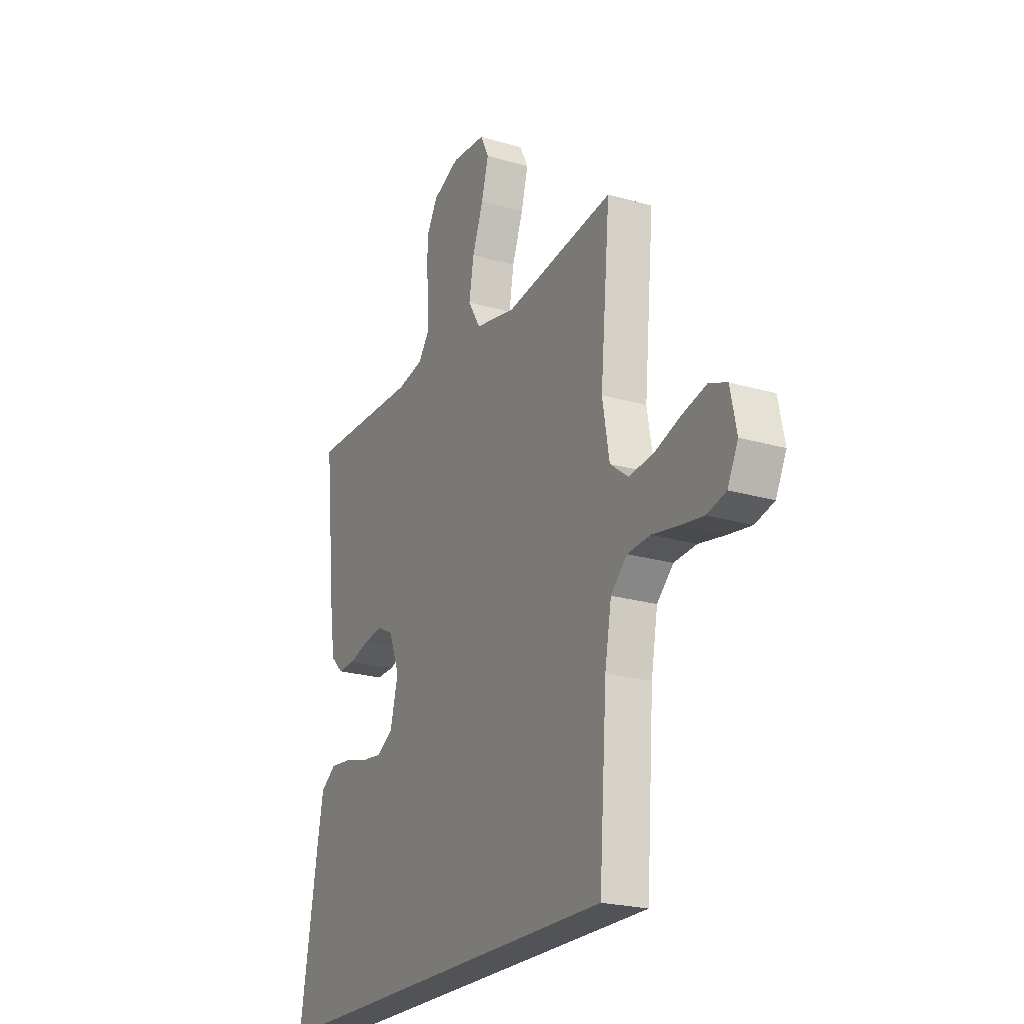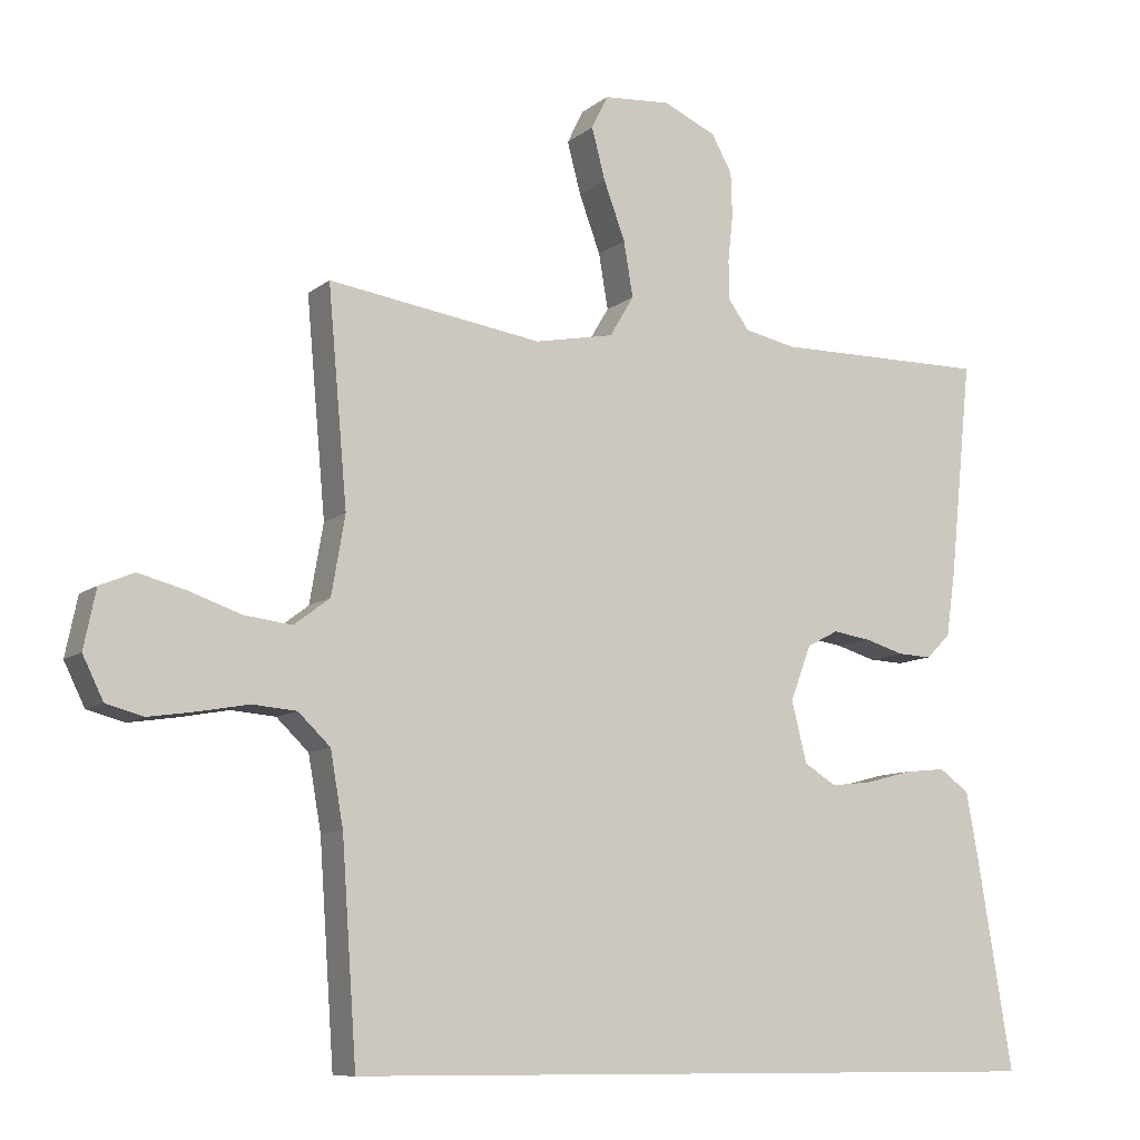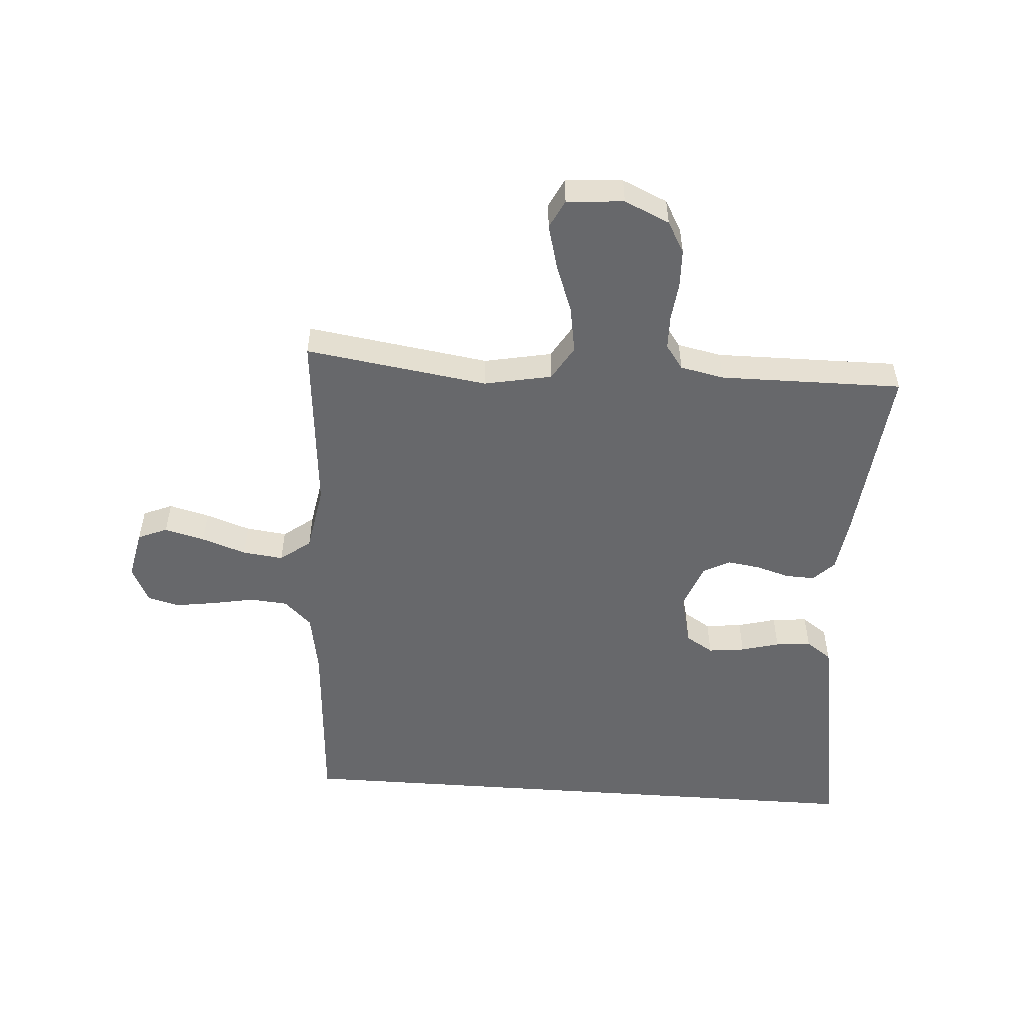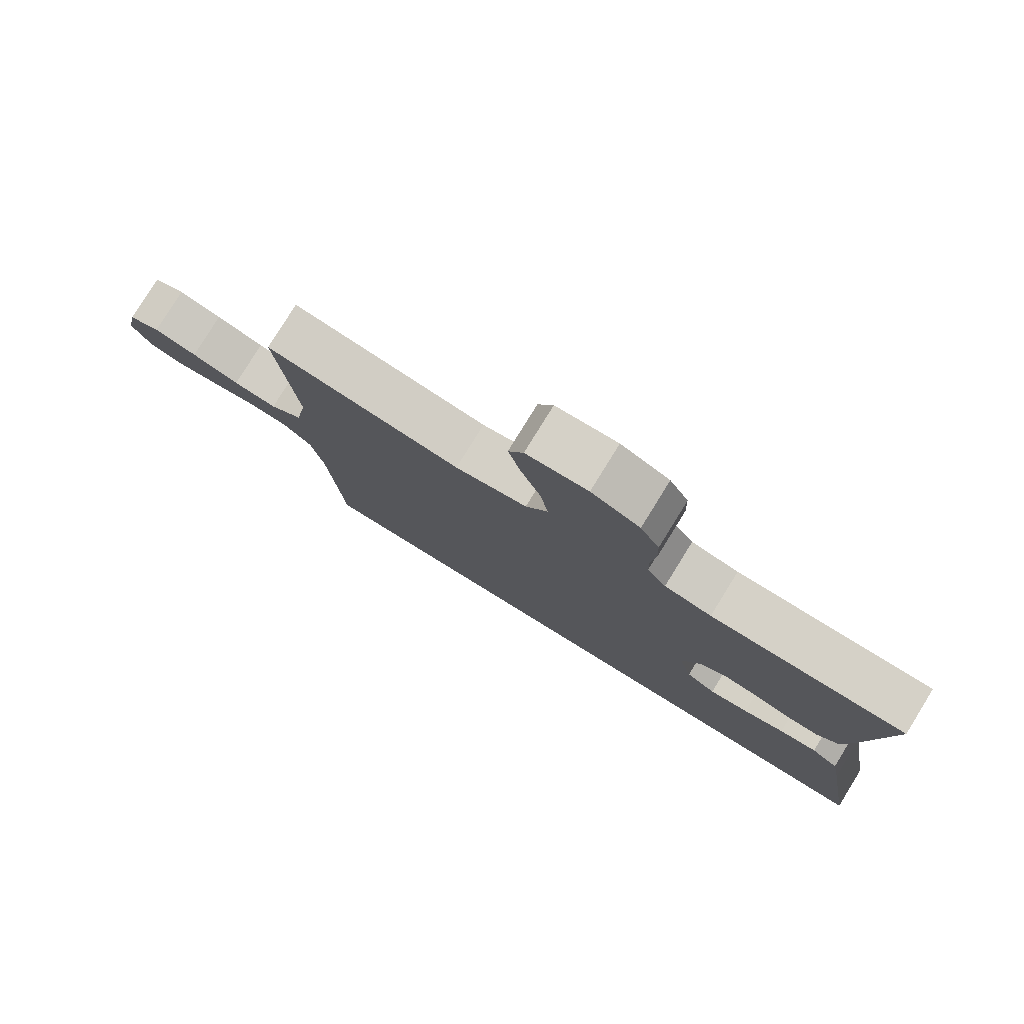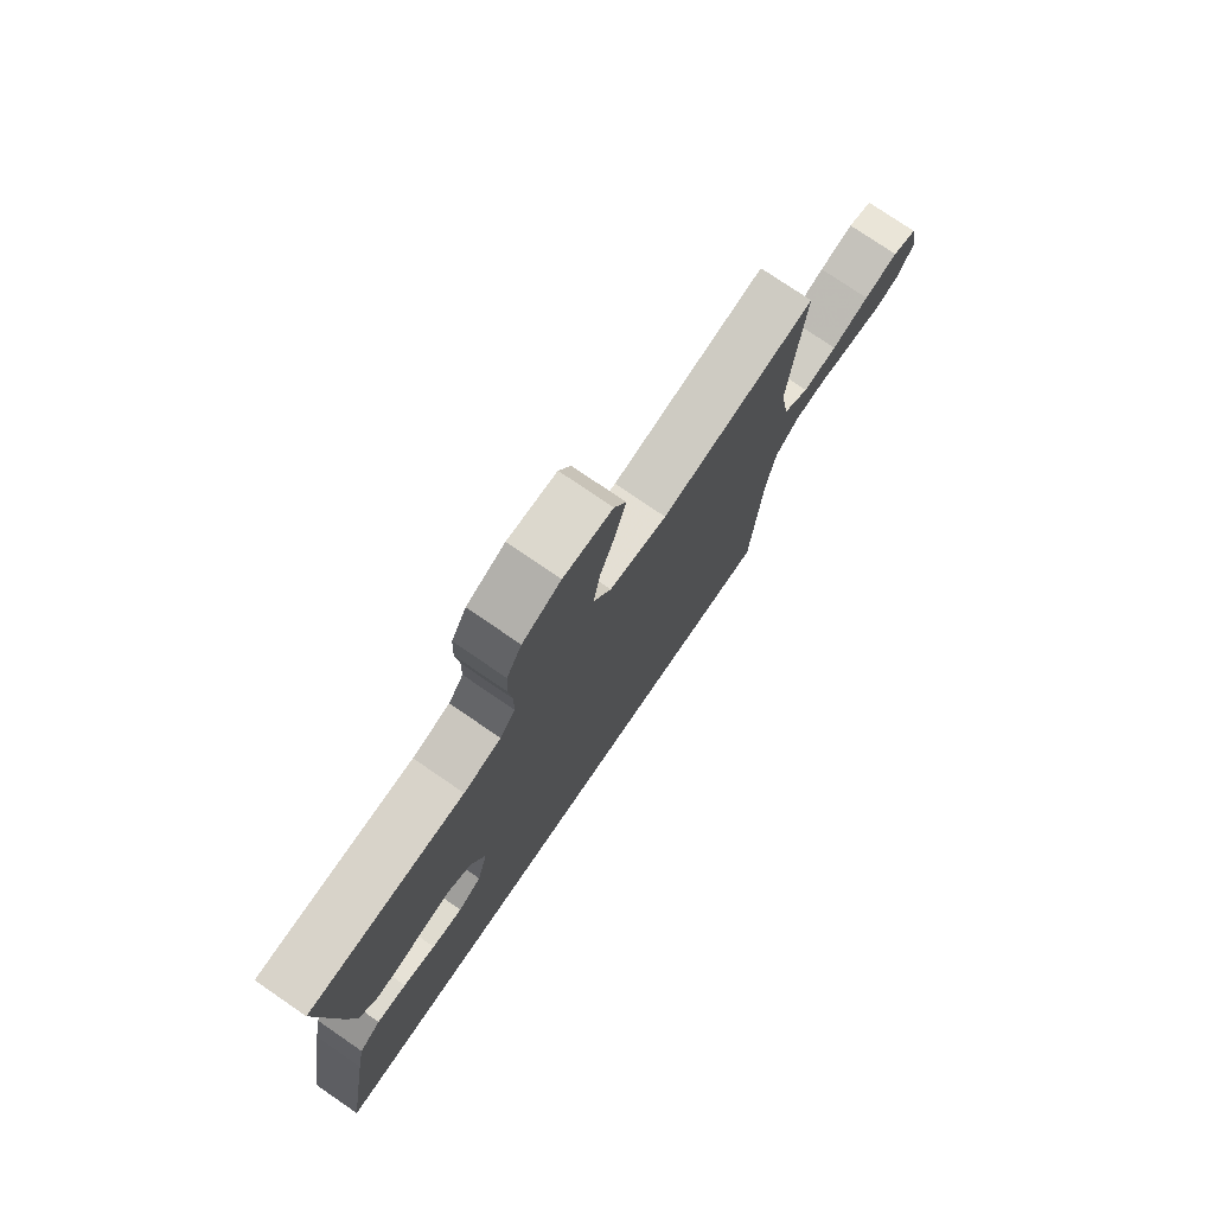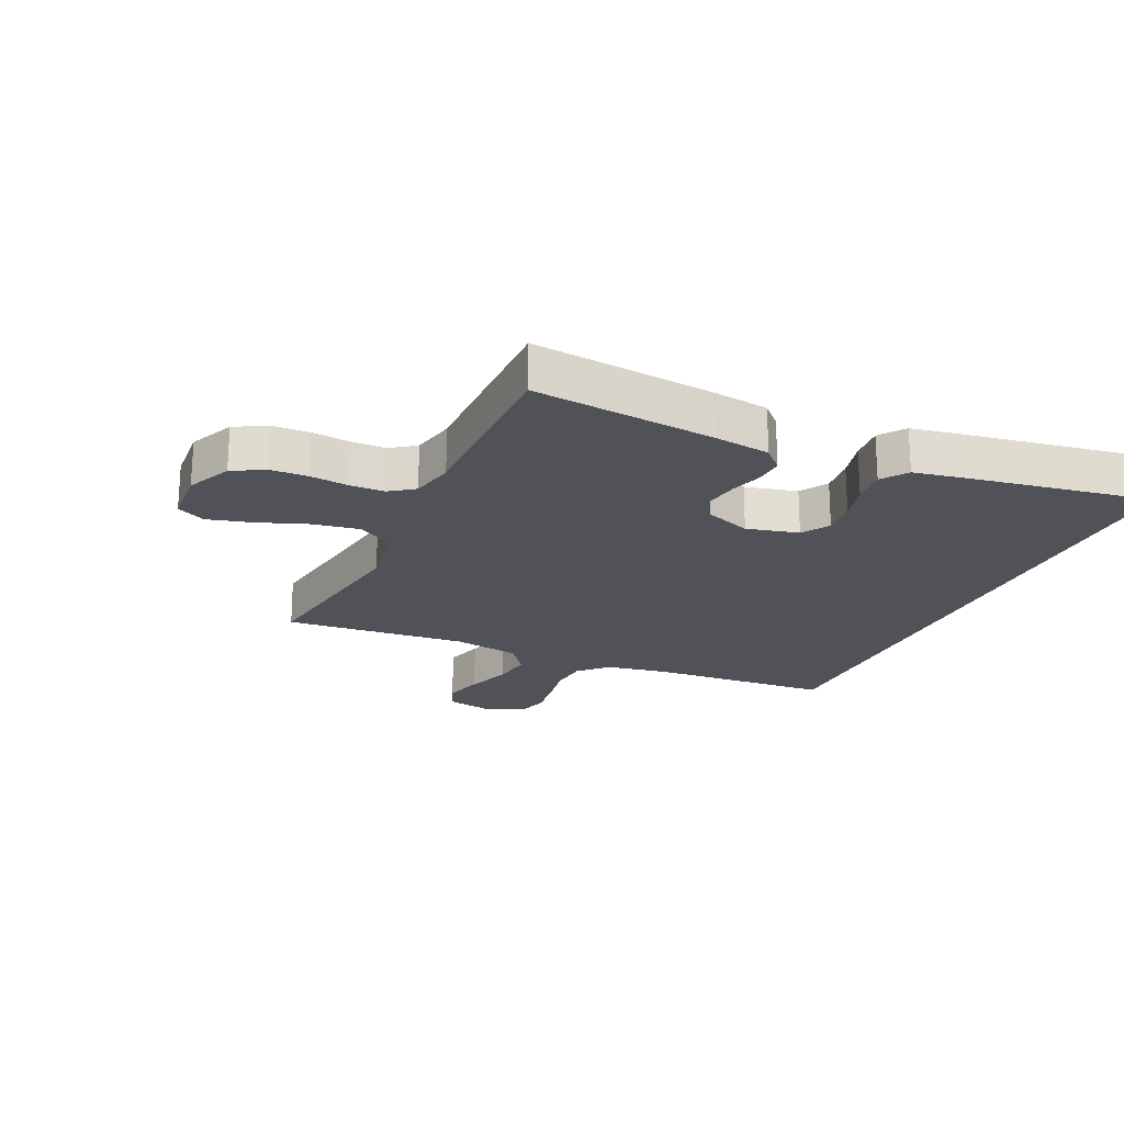
<metadata>
{"format":"obj","ext":"obj","renderer":"f3d","projection":"perspective","resolution":1024,"background":"white","views":[{"elev":-22.5,"azim":-116.9,"up":"+Z"},{"elev":-9.6,"azim":-28.3,"up":"+Z"},{"elev":-52.5,"azim":-4.1,"up":"+Y"},{"elev":79.3,"azim":31.7,"up":"+Z"},{"elev":76.5,"azim":124.4,"up":"+Z"},{"elev":-21.4,"azim":65.3,"up":"+Y"}]}
</metadata>
<code>
v -0.5 0.07 0.5
v -0.2 0.07 0.456
v -0.089 0.07 0.478
v -0.055 0.07 0.535
v -0.068 0.07 0.612
v -0.098 0.07 0.693
v -0.117 0.07 0.765
v -0.094 0.07 0.812
v 0 0.07 0.819
v 0.074 0.07 0.786
v 0.103 0.07 0.734
v 0.105 0.07 0.672
v 0.098 0.07 0.608
v 0.099 0.07 0.552
v 0.128 0.07 0.512
v 0.2 0.07 0.497
v 0.5 0.07 0.5
v 0.469 0.07 0.2
v 0.456 0.07 0.108
v 0.422 0.07 0.074
v 0.374 0.07 0.076
v 0.32 0.07 0.092
v 0.266 0.07 0.1
v 0.222 0.07 0.077
v 0.193 0.07 0
v 0.214 0.07 -0.085
v 0.259 0.07 -0.113
v 0.319 0.07 -0.106
v 0.382 0.07 -0.089
v 0.44 0.07 -0.083
v 0.482 0.07 -0.113
v 0.498 0.07 -0.2
v 0.548 0.07 -0.5
v -0.45 0.07 -0.5
v -0.471 0.07 -0.2
v -0.489 0.07 -0.098
v -0.534 0.07 -0.055
v -0.596 0.07 -0.05
v -0.666 0.07 -0.063
v -0.732 0.07 -0.073
v -0.784 0.07 -0.059
v -0.813 0.07 0
v -0.796 0.07 0.082
v -0.748 0.07 0.102
v -0.682 0.07 0.085
v -0.609 0.07 0.06
v -0.542 0.07 0.052
v -0.492 0.07 0.09
v -0.473 0.07 0.2
v -0.5 0 0.5
v -0.2 0 0.456
v -0.089 0 0.478
v -0.055 0 0.535
v -0.068 0 0.612
v -0.098 0 0.693
v -0.117 0 0.765
v -0.094 0 0.812
v 0 0 0.819
v 0.074 0 0.786
v 0.103 0 0.734
v 0.105 0 0.672
v 0.098 0 0.608
v 0.099 0 0.552
v 0.128 0 0.512
v 0.2 0 0.497
v 0.5 0 0.5
v 0.469 0 0.2
v 0.456 0 0.108
v 0.422 0 0.074
v 0.374 0 0.076
v 0.32 0 0.092
v 0.266 0 0.1
v 0.222 0 0.077
v 0.193 0 0
v 0.214 0 -0.085
v 0.259 0 -0.113
v 0.319 0 -0.106
v 0.382 0 -0.089
v 0.44 0 -0.083
v 0.482 0 -0.113
v 0.498 0 -0.2
v 0.548 0 -0.5
v -0.45 0 -0.5
v -0.471 0 -0.2
v -0.489 0 -0.098
v -0.534 0 -0.055
v -0.596 0 -0.05
v -0.666 0 -0.063
v -0.732 0 -0.073
v -0.784 0 -0.059
v -0.813 0 0
v -0.796 0 0.082
v -0.748 0 0.102
v -0.682 0 0.085
v -0.609 0 0.06
v -0.542 0 0.052
v -0.492 0 0.09
v -0.473 0 0.2
f 44 45 46
f 43 44 46
f 42 43 46
f 41 42 46
f 40 41 46
f 39 40 46
f 38 39 46
f 37 38 46 47
f 36 37 47 48
f 33 34 35
f 32 33 35
f 31 32 35
f 28 29 30 31
f 27 28 31 35
f 36 48 49
f 35 36 49
f 27 35 49
f 26 27 49
f 20 21 22
f 19 20 22
f 18 19 22
f 17 18 22
f 16 17 22
f 15 16 22 23
f 14 15 23 24
f 11 12 13
f 10 11 13
f 9 10 13
f 8 9 13
f 7 8 13
f 6 7 13
f 5 6 13
f 4 5 13 14
f 14 24 25
f 4 14 25
f 3 4 25
f 49 1 2
f 25 26 49
f 3 25 49
f 2 3 49
f 95 94 93
f 95 93 92
f 95 92 91
f 95 91 90
f 95 90 89
f 95 89 88
f 95 88 87
f 96 95 87 86
f 97 96 86 85
f 84 83 82
f 84 82 81
f 84 81 80
f 80 79 78 77
f 84 80 77 76
f 98 97 85
f 98 85 84
f 98 84 76
f 98 76 75
f 71 70 69
f 71 69 68
f 71 68 67
f 71 67 66
f 71 66 65
f 72 71 65 64
f 73 72 64 63
f 62 61 60
f 62 60 59
f 62 59 58
f 62 58 57
f 62 57 56
f 62 56 55
f 62 55 54
f 63 62 54 53
f 74 73 63
f 74 63 53
f 74 53 52
f 51 50 98
f 98 75 74
f 98 74 52
f 98 52 51
f 1 50 51 2
f 2 51 52 3
f 3 52 53 4
f 4 53 54 5
f 5 54 55 6
f 6 55 56 7
f 7 56 57 8
f 8 57 58 9
f 9 58 59 10
f 10 59 60 11
f 11 60 61 12
f 12 61 62 13
f 13 62 63 14
f 14 63 64 15
f 15 64 65 16
f 16 65 66 17
f 17 66 67 18
f 18 67 68 19
f 19 68 69 20
f 20 69 70 21
f 21 70 71 22
f 22 71 72 23
f 23 72 73 24
f 24 73 74 25
f 25 74 75 26
f 26 75 76 27
f 27 76 77 28
f 28 77 78 29
f 29 78 79 30
f 30 79 80 31
f 31 80 81 32
f 32 81 82 33
f 33 82 83 34
f 34 83 84 35
f 35 84 85 36
f 36 85 86 37
f 37 86 87 38
f 38 87 88 39
f 39 88 89 40
f 40 89 90 41
f 41 90 91 42
f 42 91 92 43
f 43 92 93 44
f 44 93 94 45
f 45 94 95 46
f 46 95 96 47
f 47 96 97 48
f 48 97 98 49
f 49 98 50 1

</code>
